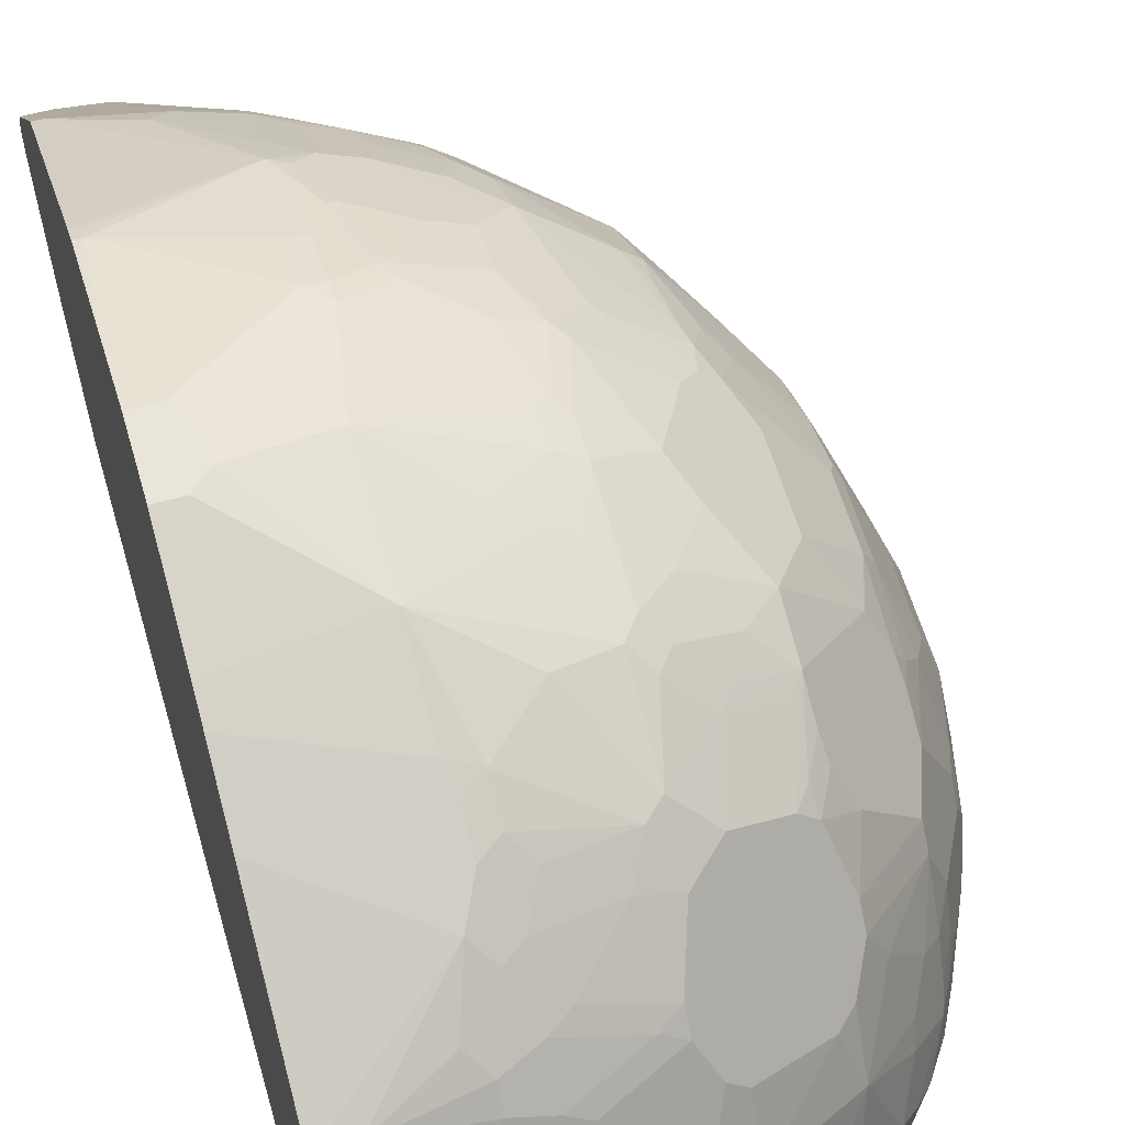
<metadata>
{"format":"obj","ext":"obj","renderer":"f3d","projection":"perspective","resolution":1024,"background":"white","views":[{"elev":57.7,"azim":-15.9,"up":"+Y"}]}
</metadata>
<code>
v 0.4663 0.1166 0.01452
v 0.4644 0.1117 0.02715
v 0.4663 0.1117 0.01452
v 0.4663 0.1457 -0.0146
v 0.4517 0.1457 0.05828
v 0.4517 0.1312 0.07284
v 0.4498 0.1117 0.08547
v 0.4663 0.1117 -0.1312
v 0.4517 0.1894 -0.0146
v 0.4372 0.2186 0.01452
v 0.4517 0.1603 0.04364
v 0.4663 0.1457 -0.08739
v 0.4445 0.1676 0.06556
v 0.4445 0.153 0.08012
v 0.4445 0.1239 0.09468
v 0.4372 0.1166 0.1165
v 0.4396 0.1117 0.1117
v 0.4651 0.1117 -0.1366
v 0.4663 0.1166 -0.1312
v 0.4226 0.2623 -0.02915
v 0.4517 0.1894 -0.07283
v 0.4226 0.2477 0.02908
v 0.4226 0.2332 0.05828
v 0.4663 0.1312 -0.1165
v 0.4517 0.1749 -0.1165
v 0.4226 0.2477 -0.1312
v 0.4226 0.2623 -0.08739
v 0.4153 0.2404 0.08012
v 0.4007 0.2404 0.1238
v 0.4007 0.2259 0.1384
v 0.4153 0.1822 0.1384
v 0.4153 0.153 0.153
v 0.4226 0.1312 0.1457
v 0.4148 0.1117 0.167
v 0.4505 0.1117 -0.1804
v 0.4627 0.1312 -0.1329
v 0.4372 0.1166 -0.2185
v 0.4372 0.1457 -0.2039
v 0.4335 0.1603 -0.2058
v 0.4129 0.2817 -0.02433
v 0.4129 0.2672 0.03399
v 0.4153 0.255 0.05092
v 0.4226 0.2332 -0.1603
v 0.4177 0.2574 -0.136
v 0.4177 0.272 -0.09221
v 0.4007 0.2696 0.06556
v 0.3716 0.2842 0.1238
v 0.357 0.2987 0.1384
v 0.3424 0.2842 0.1821
v 0.4007 0.1822 0.1676
v 0.3424 0.2696 0.1967
v 0.357 0.2404 0.1967
v 0.3861 0.1967 0.1821
v 0.4007 0.153 0.1821
v 0.4129 0.136 0.1651
v 0.4002 0.1117 0.1962
v 0.4372 0.1117 -0.2185
v 0.4335 0.1894 -0.1767
v 0.4189 0.2332 -0.1767
v 0.4335 0.1749 -0.1912
v 0.4213 0.1117 -0.2531
v 0.4226 0.1312 -0.2477
v 0.4226 0.1603 -0.2331
v 0.4189 0.1749 -0.2349
v 0.3691 0.34 -0.009773
v 0.3983 0.2963 0.01934
v 0.4129 0.2817 -0.08256
v 0.3959 0.2939 0.03153
v 0.4177 0.2429 -0.1651
v 0.4153 0.2404 -0.1785
v 0.4153 0.255 -0.1493
v 0.374 0.3157 -0.1505
v 0.3546 0.3546 -0.1117
v 0.3691 0.3254 -0.1408
v 0.3667 0.3085 0.08986
v 0.3546 0.3109 0.1214
v 0.3424 0.3279 0.1238
v 0.3279 0.3279 0.153
v 0.3133 0.255 0.2404
v 0.3133 0.3424 0.153
v 0.3716 0.1822 0.2112
v 0.3691 0.1652 0.2234
v 0.3959 0.1773 0.1773
v 0.3279 0.255 0.2258
v 0.3279 0.2113 0.255
v 0.3959 0.1482 0.1919
v 0.3983 0.136 0.1942
v 0.3827 0.1117 0.2225
v 0.4153 0.1822 -0.2367
v 0.4153 0.2259 -0.1931
v 0.4181 0.1117 -0.2596
v 0.4177 0.1312 -0.2574
v 0.4189 0.1457 -0.2495
v 0.4129 0.1603 -0.2525
v 0.3546 0.3546 0.004786
v 0.34 0.3692 0.03399
v 0.3691 0.34 -0.08256
v 0.3691 0.3254 0.04855
v 0.357 0.3279 0.08012
v 0.4007 0.255 -0.1931
v 0.4007 0.2696 -0.1639
v 0.357 0.3279 -0.1785
v 0.3716 0.3133 -0.1639
v 0.3546 0.34 -0.1554
v 0.3594 0.3303 -0.1651
v 0.3449 0.3594 -0.136
v 0.34 0.3692 -0.1117
v 0.3109 0.3983 -0.06792
v 0.3424 0.3424 0.09468
v 0.34 0.34 0.1068
v 0.3254 0.34 0.136
v 0.2259 0.3424 0.2404
v 0.2696 0.2842 0.255
v 0.2405 0.2987 0.2696
v 0.255 0.2842 0.2696
v 0.255 0.2404 0.2987
v 0.34 0.3546 0.07767
v 0.3279 0.357 0.09468
v 0.2841 0.3862 0.1092
v 0.2696 0.3716 0.1676
v 0.3546 0.136 0.2525
v 0.3837 0.1506 0.2089
v 0.3279 0.1676 0.2696
v 0.2672 0.2234 0.2963
v 0.255 0.1676 0.3279
v 0.2672 0.1506 0.3254
v 0.3109 0.136 0.2963
v 0.3691 0.1214 0.238
v 0.3691 0.1117 0.238
v 0.3983 0.1749 -0.2671
v 0.3716 0.2259 -0.2805
v 0.4129 0.1312 -0.2671
v 0.4092 0.1117 -0.2762
v 0.3983 0.1166 -0.2963
v 0.3691 0.204 -0.2963
v 0.3109 0.3983 -0.009773
v 0.2817 0.4129 0.03399
v 0.2672 0.4129 0.07767
v 0.3109 0.3837 0.06311
v 0.3546 0.34 0.06311
v 0.357 0.255 -0.2805
v 0.3424 0.2842 -0.2805
v 0.357 0.2842 -0.2513
v 0.3861 0.2696 -0.2076
v 0.357 0.3133 -0.2076
v 0.3424 0.3279 -0.2222
v 0.34 0.34 -0.1991
v 0.3424 0.357 -0.1493
v 0.3133 0.3716 -0.1785
v 0.2866 0.4032 -0.1505
v 0.2963 0.3983 -0.1408
v 0.2672 0.4275 -0.1117
v 0.3254 0.3837 -0.09712
v 0.2963 0.4129 -0.03889
v 0.2405 0.3716 0.1967
v 0.2113 0.3862 0.1967
v 0.1676 0.3716 0.2404
v 0.1506 0.3692 0.2525
v 0.1798 0.3546 0.2525
v 0.2089 0.34 0.2525
v 0.2259 0.3279 0.255
v 0.2259 0.2696 0.2987
v 0.2405 0.255 0.2987
v 0.2259 0.2113 0.3279
v 0.2963 0.3837 0.09222
v 0.255 0.4153 0.09468
v 0.2405 0.4007 0.153
v 0.3274 0.1117 0.2837
v 0.2259 0.1676 0.3424
v 0.2405 0.1384 0.3424
v 0.2525 0.1214 0.34
v 0.2953 0.1117 0.3099
v 0.3546 0.2186 -0.3109
v 0.357 0.2404 -0.2951
v 0.3983 0.1117 -0.2963
v 0.3546 0.1312 -0.3545
v 0.3546 0.1603 -0.34
v 0.2672 0.4275 0.004786
v 0.2525 0.4275 0.06311
v 0.2405 0.4299 0.08012
v 0.2841 0.3424 -0.2805
v 0.3279 0.3424 -0.2222
v 0.3424 0.2259 -0.3242
v 0.2841 0.2696 -0.3533
v 0.2696 0.2696 -0.3679
v 0.2841 0.4007 -0.1639
v 0.2696 0.3862 -0.2367
v 0.272 0.4177 -0.136
v 0.2574 0.4323 -0.1214
v 0.2429 0.4469 -0.06309
v 0.2525 0.442 -0.05336
v 0.2525 0.442 -0.02433
v 0.2259 0.4007 0.1676
v 0.153 0.4007 0.2112
v 0.136 0.3983 0.2234
v 0.1214 0.3692 0.2671
v 0.1798 0.34 0.2671
v 0.1676 0.3279 0.2841
v 0.1822 0.2987 0.2987
v 0.1967 0.2696 0.3132
v 0.1822 0.255 0.3279
v 0.1822 0.1822 0.357
v 0.1967 0.1676 0.357
v 0.1967 0.4445 0.09468
v 0.2332 0.1166 0.3497
v 0.2429 0.1117 0.3449
v 0.2525 0.1117 0.34
v 0.3546 0.1117 -0.3545
v 0.3254 0.1166 -0.3837
v 0.34 0.1312 -0.3691
v 0.3424 0.2113 -0.3315
v 0.238 0.442 0.01934
v 0.2186 0.4517 0.01452
v 0.2259 0.4445 0.03636
v 0.1312 0.4809 0.05828
v 0.2696 0.357 -0.2805
v 0.2405 0.3424 -0.3242
v 0.2817 0.2186 -0.3837
v 0.2817 0.2477 -0.3691
v 0.1967 0.1676 -0.4772
v 0.1822 0.1822 -0.4772
v 0.1385 0.2259 -0.4772
v 0.2259 0.2842 -0.3825
v 0.2405 0.3279 -0.3387
v 0.255 0.4299 -0.1347
v 0.2696 0.4007 -0.1931
v 0.2405 0.4007 -0.2367
v 0.2405 0.4153 -0.2076
v 0.255 0.3716 -0.2732
v 0.2405 0.3862 -0.2659
v 0.1967 0.4007 -0.2805
v 0.2429 0.4323 -0.1505
v 0.2283 0.4469 -0.1214
v 0.2332 0.4517 -0.05827
v 0.2429 0.4469 -0.03407
v 0.2332 0.4517 -0.02915
v 0.1822 0.4445 0.1092
v 0.153 0.4445 0.1384
v 0.153 0.4299 0.1676
v 0.1676 0.4153 0.1821
v 0.1336 0.4104 0.2064
v 0.1214 0.4129 0.2089
v 0.1069 0.3837 0.2525
v 0.0486 0.3692 0.2817
v 0.1214 0.3546 0.2817
v 0.1506 0.34 0.2817
v 0.1385 0.2842 0.3279
v 0.1239 0.2696 0.3424
v 0.1385 0.2259 0.357
v 0.1385 0.1822 0.3716
v 0.1894 0.1457 0.3643
v 0.1239 0.153 0.3861
v 0.1166 0.1312 0.3934
v 0.2283 0.1117 0.3522
v 0.3254 0.1117 -0.3837
v 0.2235 0.1117 -0.4766
v 0.3109 0.1603 -0.3837
v 0.1894 0.4663 -3.769e-05
v 0.0224 0.4793 0.07126
v 0.1312 0.4517 0.1311
v 0.1312 0.4955 -0.0438
v 0.05829 0.51 -0.02915
v 0.04373 0.51 -0.0146
v 0.255 0.357 -0.2951
v 0.1967 0.357 -0.3387
v 0.2113 0.3716 -0.3096
v 0.2113 0.1384 -0.4772
v 0.1385 0.1967 -0.4918
v 0.1457 0.204 -0.4863
v 0.1312 0.2186 -0.4863
v 0.1093 0.2259 -0.4918
v 0.102 0.238 -0.4857
v 0.1676 0.3424 -0.3679
v 0.2113 0.3133 -0.3679
v 0.2405 0.4299 -0.1639
v 0.2113 0.4299 -0.2076
v 0.1676 0.4153 -0.2805
v 0.1676 0.4445 -0.2222
v 0.1822 0.3862 -0.3096
v 0.1846 0.4615 -0.1505
v 0.2186 0.4517 -0.1165
v 0.1603 0.4809 -0.07283
v 0.136 0.442 0.1505
v 0.136 0.4275 0.1797
v 0.1312 0.4372 0.1603
v 0.1117 0.4177 0.1991
v 0.0224 0.442 0.1505
v 0.0224 0.3692 0.2817
v 0.0224 0.354 0.2957
v 0.0486 0.3109 0.3254
v 0.07776 0.3254 0.3109
v 0.1069 0.34 0.2963
v 0.1214 0.2963 0.3254
v 0.1069 0.2817 0.34
v 0.102 0.2623 0.3497
v 0.1166 0.2186 0.3643
v 0.1239 0.1967 0.3716
v 0.1603 0.1166 0.3788
v 0.102 0.1457 0.3934
v 0.1142 0.1433 0.391
v 0.0224 0.1236 0.4004
v 0.03526 0.1117 0.3995
v 0.1166 0.1117 0.3934
v 0.1603 0.1117 0.3788
v 0.2041 0.1117 -0.4808
v 0.2041 0.1312 -0.4808
v 0.0224 0.4697 0.09521
v 0.0224 0.51 -0.0146
v 0.0224 0.4624 0.1098
v 0.05829 0.51 -0.05827
v 0.1457 0.4809 -0.1312
v 0.1676 0.3716 -0.3387
v 0.1457 0.3546 -0.3691
v 0.1457 0.3692 -0.3545
v 0.1312 0.1894 -0.4954
v 0.1166 0.204 -0.4954
v 0.102 0.2186 -0.4954
v 0.07289 0.2332 -0.4954
v 0.08015 0.2404 -0.4918
v 0.2113 0.4445 -0.1639
v 0.1822 0.459 -0.1639
v 0.1457 0.4129 -0.2963
v 0.1385 0.4335 -0.2695
v 0.153 0.4299 -0.2659
v 0.1457 0.4335 -0.2641
v 0.1603 0.4481 -0.2203
v 0.1749 0.4627 -0.1621
v 0.0224 0.4478 0.1389
v 0.0224 0.2957 0.3394
v 0.0224 0.2666 0.3539
v 0.0224 0.2462 0.3627
v 0.07289 0.2332 0.3643
v 0.102 0.1894 0.3788
v 0.07289 0.1603 0.3934
v 0.0224 0.1117 0.4004
v 0.0224 0.1733 0.3918
v 0.1894 0.1117 -0.4808
v 0.0224 0.51 -0.07283
v 0.04373 0.51 -0.07283
v 0.1457 0.4772 -0.1475
v 0.1312 0.4809 -0.1457
v 0.102 0.3692 -0.3691
v 0.1336 0.1773 -0.493
v 0.0224 0.2186 -0.4954
v 0.0224 0.2332 -0.4954
v 0.0224 0.2384 -0.4928
v 0.0224 0.2481 -0.488
v 0.04373 0.2526 -0.4857
v 0.07289 0.2429 -0.4906
v 0.02918 0.3692 -0.3837
v 0.1166 0.3983 -0.3254
v 0.0224 0.4592 -0.2328
v 0.02918 0.4615 -0.2282
v 0.02918 0.4663 -0.2185
v 0.1312 0.4663 -0.1894
v 0.1457 0.4627 -0.1912
v 0.08745 0.3837 -0.3545
v 0.1603 0.4627 -0.1767
v 0.04373 0.204 0.3788
v 0.0224 0.1117 -0.3326
v 0.17 0.1117 -0.4748
v 0.0224 0.2089 -0.4906
v 0.0224 0.2118 -0.492
v 0.0224 0.4935 -0.1321
v 0.0224 0.2526 -0.4857
v 0.0224 0.3692 -0.3837
v 0.0224 0.464 -0.2231
v 0.0224 0.4663 -0.2185
v 0.0224 0.153 -0.4153
v 0.1215 0.1117 -0.4421
v 0.1628 0.1117 -0.4712
v 0.141 0.1117 -0.4566
v 0.1409 0.1117 -0.4565
v 0.1239 0.1117 -0.4444
v 0.0224 0.17 -0.442
v 0.0224 0.1571 -0.4234
f 218 257 220
f 217 266 264
f 217 265 266
f 222 273 274
f 216 217 264
f 216 264 229
f 215 263 259
f 217 224 265
f 220 267 268
f 222 271 272
f 220 269 270
f 220 270 221
f 220 257 267
f 221 270 222
f 222 270 271
f 223 274 224
f 222 272 273
f 222 274 223
f 215 262 263
f 220 268 269
f 215 261 262
f 203 253 251
f 215 238 237
f 202 250 252
f 202 252 203
f 224 274 273
f 203 251 205
f 203 252 253
f 204 215 237
f 205 254 206
f 205 251 254
f 209 255 256
f 209 256 210
f 210 257 211
f 210 256 257
f 211 257 218
f 212 236 213
f 213 236 258
f 213 258 215
f 213 215 214
f 215 259 260
f 215 260 238
f 215 258 261
f 224 273 265
f 245 292 293
f 226 228 275
f 239 242 241
f 242 284 285
f 242 285 286
f 242 286 287
f 242 287 288
f 242 288 244
f 242 244 243
f 244 288 289
f 244 289 290
f 244 290 291
f 244 291 292
f 244 292 245
f 245 293 246
f 246 293 247
f 247 293 294
f 247 294 248
f 248 294 295
f 202 249 250
f 248 295 296
f 239 284 242
f 239 283 284
f 238 283 239
f 238 260 283
f 227 276 228
f 227 231 276
f 228 276 320
f 228 320 275
f 229 264 230
f 230 264 231
f 231 277 278
f 231 278 276
f 231 264 266
f 225 226 275
f 231 266 265
f 231 279 277
f 232 275 280
f 232 280 233
f 233 280 281
f 233 281 234
f 234 261 236
f 234 281 282
f 234 282 261
f 236 261 258
f 231 265 279
f 201 248 249
f 164 202 203
f 200 247 201
f 171 207 172
f 173 177 183
f 173 183 174
f 176 208 255
f 176 255 209
f 176 209 210
f 176 210 211
f 176 211 183
f 176 183 177
f 178 192 179
f 179 192 212
f 179 212 213
f 179 213 214
f 179 214 180
f 180 215 204
f 180 214 215
f 181 216 182
f 181 185 217
f 181 217 216
f 171 206 207
f 171 205 206
f 170 205 171
f 170 203 205
f 158 195 196
f 159 197 160
f 160 197 161
f 161 197 246
f 161 246 198
f 161 198 199
f 161 199 162
f 162 199 200
f 162 200 201
f 182 216 187
f 162 201 164
f 164 201 249
f 164 249 202
f 248 296 249
f 164 203 169
f 166 180 167
f 167 180 204
f 167 204 237
f 167 237 193
f 169 203 170
f 162 164 163
f 183 211 218
f 183 218 219
f 183 219 185
f 190 235 192
f 190 192 191
f 190 233 234
f 192 235 236
f 192 236 212
f 193 237 238
f 193 238 239
f 193 239 240
f 193 240 194
f 190 236 235
f 194 241 195
f 194 239 241
f 195 241 242
f 195 242 196
f 196 243 244
f 196 244 245
f 196 242 243
f 198 247 199
f 198 246 247
f 199 247 200
f 194 240 239
f 201 247 248
f 190 234 236
f 189 232 233
f 183 185 184
f 185 219 218
f 185 218 220
f 185 220 221
f 185 221 222
f 185 222 223
f 185 223 224
f 185 224 217
f 186 225 188
f 189 233 190
f 186 187 226
f 187 227 228
f 187 228 226
f 187 216 229
f 187 229 230
f 187 230 231
f 187 231 227
f 188 225 189
f 189 225 275
f 189 275 232
f 186 226 225
f 249 296 333
f 277 279 312
f 249 297 252
f 313 319 342
f 314 342 322
f 315 343 344
f 315 344 345
f 315 345 318
f 315 318 317
f 315 317 316
f 315 337 343
f 318 345 346
f 318 346 319
f 319 346 347
f 319 347 348
f 319 348 349
f 319 349 350
f 319 350 342
f 322 342 351
f 322 351 323
f 323 352 353
f 323 353 354
f 313 342 314
f 311 340 341
f 311 327 340
f 310 341 339
f 286 328 287
f 289 329 290
f 290 329 294
f 290 294 291
f 291 294 292
f 292 294 293
f 294 330 295
f 294 329 330
f 295 330 331
f 323 354 355
f 295 331 332
f 295 334 333
f 295 333 296
f 299 334 301
f 299 333 334
f 301 335 302
f 301 334 336
f 305 337 315
f 305 315 306
f 310 311 341
f 295 332 334
f 286 309 328
f 323 355 356
f 323 326 325
f 347 365 348
f 348 365 366
f 348 366 350
f 348 350 349
f 350 366 352
f 352 367 354
f 352 354 353
f 354 367 368
f 354 368 364
f 360 369 370
f 361 371 362
f 362 371 372
f 362 372 373
f 362 373 374
f 362 374 375
f 369 376 370
f 370 376 374
f 374 376 375
f 158 197 159
f 342 357 351
f 342 350 357
f 341 354 364
f 341 355 354
f 323 325 324
f 323 351 357
f 323 357 350
f 323 350 352
f 326 356 358
f 326 358 327
f 327 358 340
f 331 336 359
f 331 359 332
f 323 356 326
f 332 359 334
f 337 361 362
f 337 362 363
f 337 363 344
f 337 344 343
f 338 339 364
f 339 341 364
f 340 358 356
f 340 356 341
f 341 356 355
f 334 359 336
f 249 333 297
f 285 309 286
f 281 311 282
f 259 352 366
f 259 366 365
f 259 365 347
f 259 347 346
f 259 346 345
f 259 345 344
f 259 344 363
f 259 363 362
f 259 362 375
f 259 375 376
f 259 376 369
f 259 369 360
f 259 360 335
f 259 335 301
f 259 301 336
f 259 336 331
f 259 331 330
f 259 330 329
f 259 329 289
f 259 367 352
f 259 368 367
f 259 364 368
f 259 338 364
f 249 252 250
f 251 253 298
f 251 298 254
f 252 297 333
f 252 333 299
f 252 299 300
f 252 300 253
f 253 300 299
f 253 299 301
f 259 289 288
f 253 301 302
f 253 303 304
f 253 304 298
f 254 298 304
f 256 305 306
f 256 306 267
f 256 267 257
f 259 307 260
f 259 263 308
f 259 308 338
f 253 302 303
f 283 285 284
f 259 288 287
f 259 328 309
f 271 319 272
f 272 319 313
f 272 313 273
f 275 320 280
f 276 278 321
f 276 321 320
f 277 312 314
f 277 314 322
f 277 322 323
f 277 323 324
f 277 324 278
f 278 324 325
f 278 325 326
f 278 326 327
f 278 327 321
f 280 320 321
f 280 321 327
f 280 327 311
f 280 311 281
f 271 318 319
f 271 317 318
f 271 316 317
f 268 306 315
f 259 309 307
f 260 285 283
f 260 307 309
f 260 309 285
f 261 310 262
f 261 282 311
f 261 311 310
f 262 310 339
f 262 339 338
f 259 287 328
f 262 338 308
f 265 312 279
f 265 273 313
f 265 313 314
f 265 314 312
f 267 306 268
f 268 315 316
f 268 316 271
f 268 271 270
f 268 270 269
f 262 308 263
f 158 246 197
f 28 46 29
f 158 196 245
f 32 55 33
f 33 55 34
f 34 55 56
f 35 57 37
f 36 58 59
f 36 39 60
f 36 60 58
f 37 57 61
f 37 61 62
f 37 62 63
f 37 63 38
f 38 63 39
f 39 63 64
f 39 64 60
f 40 65 66
f 40 66 41
f 40 67 97
f 40 97 65
f 41 66 68
f 32 87 55
f 41 68 46
f 32 54 87
f 31 50 32
f 24 36 59
f 24 59 43
f 24 43 25
f 25 43 26
f 26 43 69
f 26 69 44
f 26 44 45
f 26 45 27
f 28 42 41
f 28 41 46
f 29 46 47
f 29 47 48
f 29 48 49
f 29 49 30
f 30 50 31
f 30 49 51
f 30 51 52
f 30 52 53
f 30 53 50
f 32 50 54
f 43 59 69
f 44 69 70
f 44 70 71
f 52 85 53
f 53 85 81
f 54 86 87
f 55 87 56
f 56 87 88
f 58 60 59
f 59 70 69
f 59 60 64
f 59 64 89
f 59 89 90
f 59 90 70
f 61 91 62
f 62 91 92
f 62 92 93
f 62 93 63
f 63 93 64
f 64 93 94
f 64 94 89
f 65 95 96
f 51 85 52
f 51 84 85
f 51 79 84
f 50 86 54
f 44 71 103
f 44 103 72
f 44 72 45
f 45 73 67
f 45 72 74
f 45 74 73
f 46 75 47
f 46 68 75
f 47 76 48
f 23 42 28
f 47 75 76
f 48 77 78
f 48 78 49
f 49 79 51
f 49 78 80
f 49 80 79
f 50 53 81
f 50 81 82
f 50 82 83
f 50 83 86
f 48 76 77
f 22 42 23
f 22 41 42
f 20 67 40
f 2 302 335
f 2 335 360
f 2 360 370
f 2 370 374
f 2 374 373
f 2 373 372
f 2 372 371
f 2 371 361
f 2 361 337
f 2 337 305
f 2 305 256
f 2 256 255
f 2 255 208
f 2 208 175
f 2 175 133
f 2 133 91
f 2 91 61
f 2 61 57
f 2 57 35
f 2 303 302
f 2 304 303
f 2 254 304
f 2 206 254
f 158 245 246
f 1 2 3
f 1 3 8
f 1 8 19
f 1 19 24
f 1 24 12
f 1 12 4
f 1 4 5
f 1 5 6
f 2 35 18
f 1 6 2
f 2 7 17
f 2 17 34
f 2 34 56
f 2 56 88
f 2 88 129
f 2 129 168
f 2 168 172
f 2 172 207
f 2 207 206
f 2 6 7
f 65 96 66
f 2 18 8
f 4 9 10
f 13 28 29
f 13 29 30
f 13 30 14
f 14 30 31
f 14 31 32
f 14 32 33
f 14 33 15
f 15 33 16
f 16 33 34
f 16 34 17
f 18 35 19
f 19 36 24
f 19 35 37
f 19 37 38
f 19 38 39
f 19 39 36
f 20 41 22
f 20 27 45
f 20 45 67
f 13 23 28
f 12 27 21
f 12 26 27
f 12 25 26
f 4 10 11
f 4 11 5
f 4 12 21
f 4 21 9
f 5 13 14
f 5 14 6
f 5 11 13
f 6 14 15
f 6 15 7
f 2 8 3
f 7 15 16
f 8 18 19
f 9 20 10
f 9 21 27
f 9 27 20
f 10 20 22
f 10 22 23
f 10 23 13
f 10 13 11
f 12 24 25
f 7 16 17
f 65 97 73
f 20 40 41
f 66 96 98
f 116 164 125
f 116 125 124
f 117 139 138
f 117 138 165
f 117 165 119
f 117 119 118
f 119 165 138
f 119 138 166
f 119 166 167
f 119 167 120
f 120 167 193
f 120 193 155
f 121 168 128
f 121 123 127
f 121 127 168
f 125 164 169
f 125 169 170
f 125 170 126
f 126 170 171
f 116 163 164
f 115 163 116
f 114 163 115
f 114 162 163
f 106 149 150
f 106 150 151
f 106 151 107
f 107 152 153
f 107 153 108
f 107 151 152
f 108 153 152
f 108 152 154
f 108 154 136
f 126 171 127
f 110 117 111
f 112 156 157
f 112 157 158
f 112 158 159
f 112 159 160
f 112 160 161
f 112 161 114
f 112 114 113
f 112 120 155
f 114 161 162
f 112 155 156
f 106 148 149
f 127 171 172
f 131 174 141
f 148 182 149
f 149 186 150
f 149 182 187
f 149 187 186
f 150 188 152
f 150 152 151
f 150 186 188
f 152 188 189
f 152 189 190
f 152 190 191
f 152 191 154
f 154 191 192
f 154 192 178
f 155 193 156
f 156 194 157
f 156 193 194
f 157 194 195
f 65 73 95
f 157 195 158
f 147 182 148
f 146 182 147
f 143 146 144
f 142 185 181
f 131 173 174
f 133 175 134
f 134 175 208
f 134 208 176
f 134 176 177
f 134 177 173
f 134 173 135
f 136 154 178
f 136 178 137
f 128 168 129
f 137 178 179
f 138 179 180
f 138 180 166
f 141 174 142
f 142 181 182
f 142 182 146
f 142 146 143
f 142 174 183
f 142 183 184
f 142 184 185
f 137 179 138
f 106 147 148
f 127 172 168
f 102 146 106
f 77 117 110
f 77 111 78
f 78 111 80
f 79 112 113
f 79 113 114
f 79 114 115
f 79 115 116
f 79 116 85
f 79 85 84
f 77 109 117
f 79 80 112
f 80 117 118
f 80 118 119
f 80 119 120
f 80 120 112
f 81 85 82
f 82 85 121
f 82 121 128
f 82 128 122
f 82 122 86
f 80 111 117
f 82 86 83
f 76 109 77
f 75 99 76
f 66 98 68
f 67 73 97
f 106 146 147
f 68 98 99
f 68 99 75
f 70 90 100
f 70 100 101
f 70 101 71
f 71 101 102
f 76 99 109
f 71 102 103
f 72 103 102
f 72 102 105
f 72 105 104
f 73 74 106
f 73 106 107
f 73 107 108
f 73 108 136
f 73 136 95
f 74 104 106
f 72 104 74
f 85 123 121
f 77 110 111
f 99 140 117
f 95 136 96
f 96 137 138
f 96 138 139
f 96 139 117
f 96 117 140
f 96 140 98
f 98 140 99
f 99 117 109
f 100 141 142
f 100 142 143
f 100 143 144
f 100 144 146
f 100 146 145
f 100 145 102
f 100 102 101
f 85 116 124
f 102 106 104
f 102 145 146
f 102 104 105
f 94 173 130
f 94 135 173
f 96 136 137
f 89 94 130
f 86 122 87
f 85 125 126
f 87 122 128
f 87 128 88
f 88 128 129
f 94 134 135
f 89 130 173
f 89 173 131
f 85 126 127
f 89 131 90
f 90 131 141
f 90 141 100
f 91 132 92
f 91 133 134
f 91 134 132
f 92 132 93
f 93 132 94
f 94 132 134
f 85 124 125
f 85 127 123

</code>
